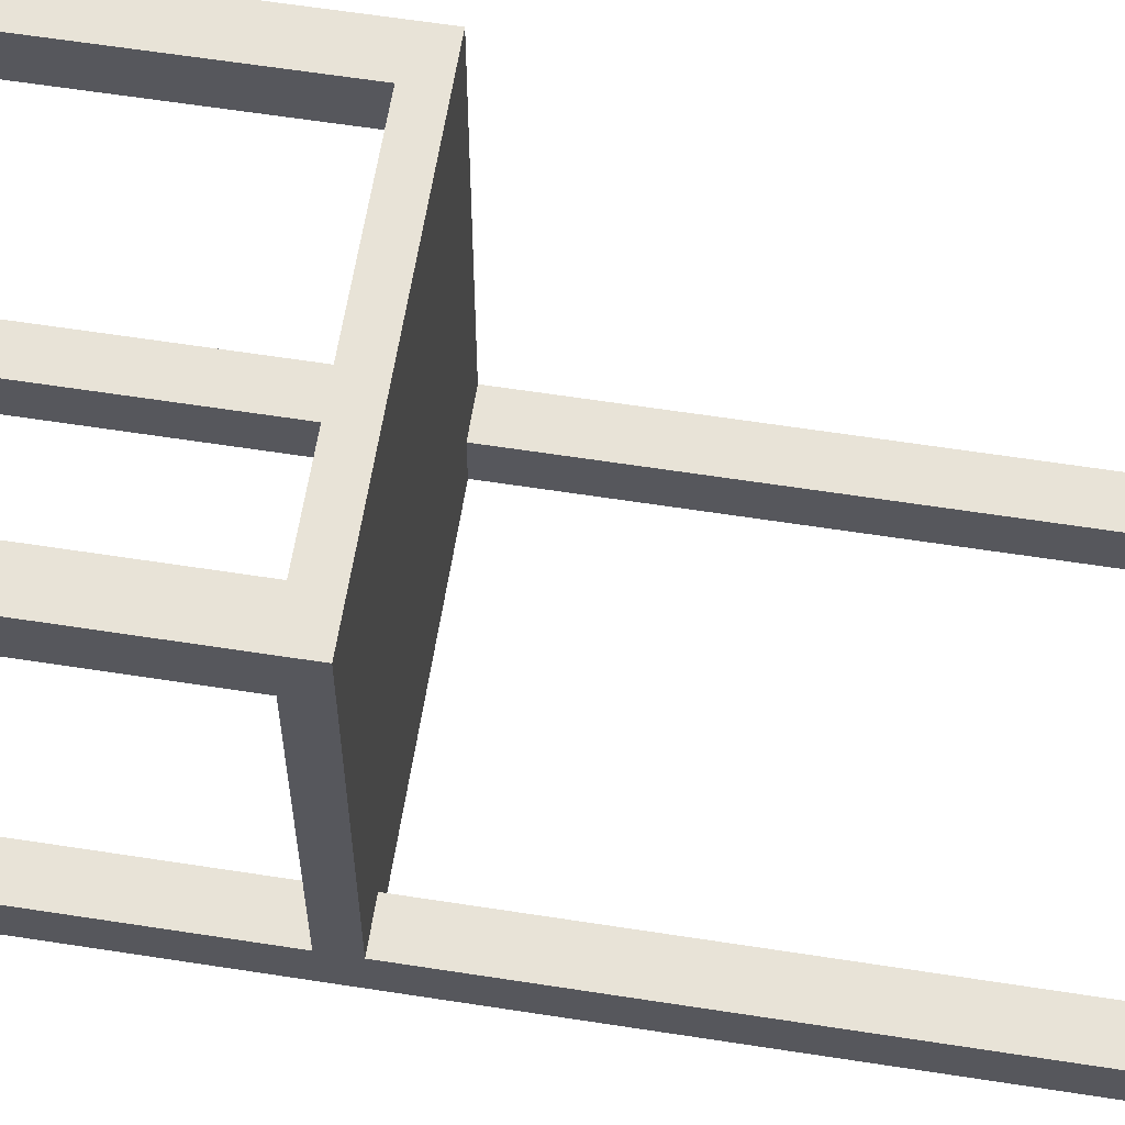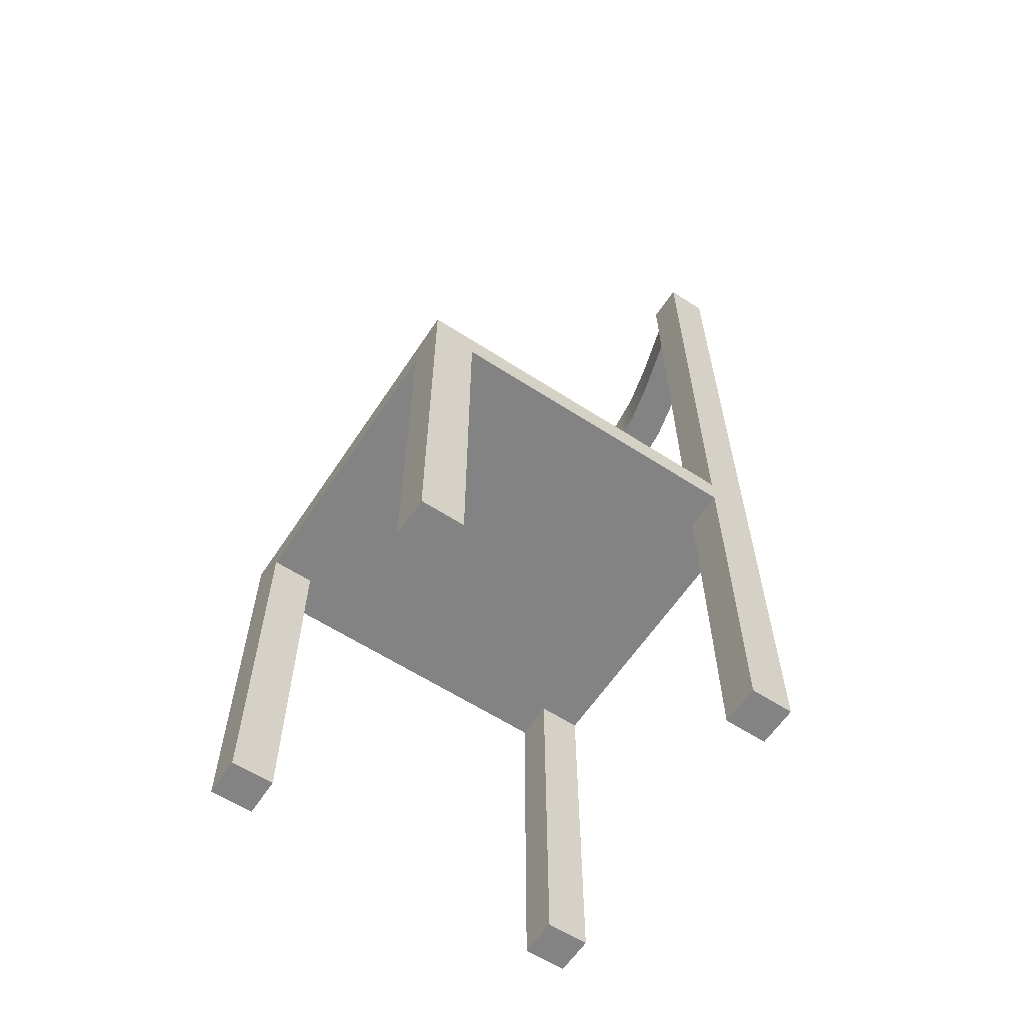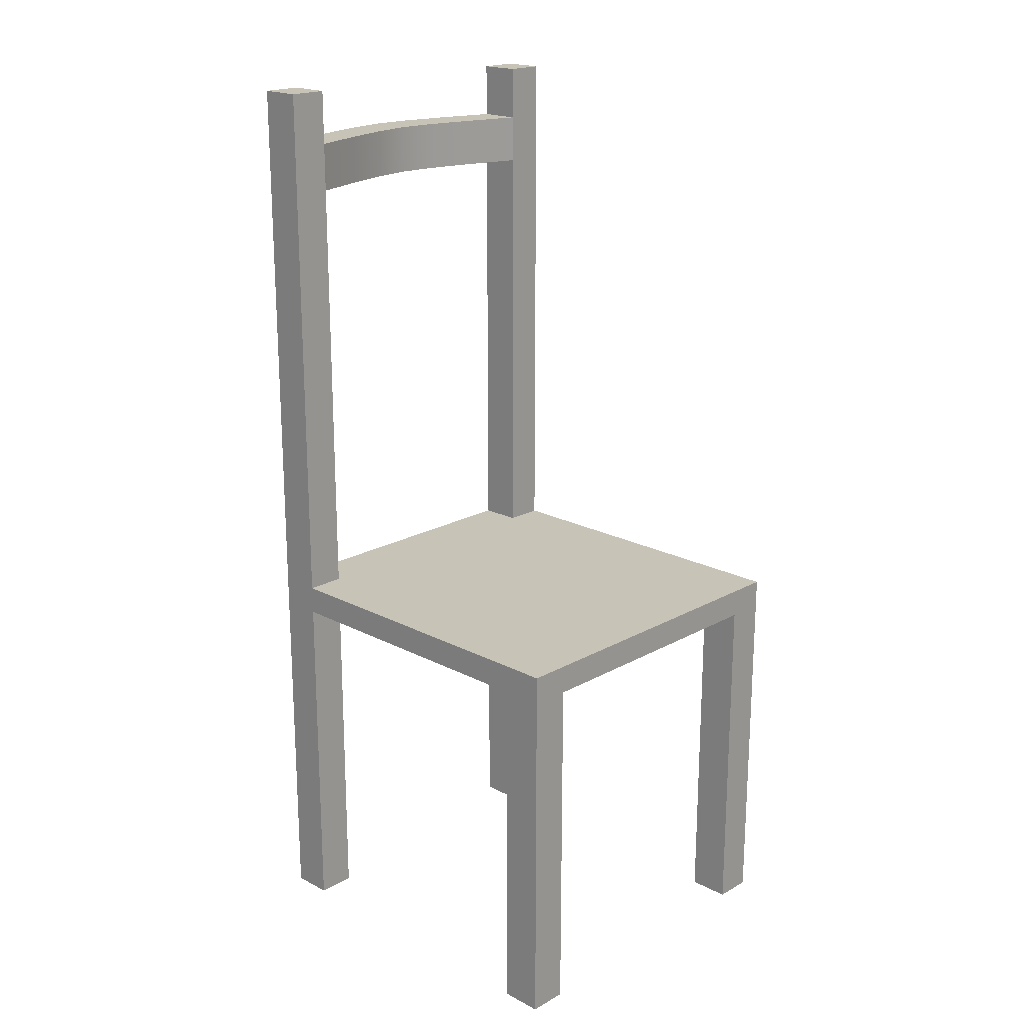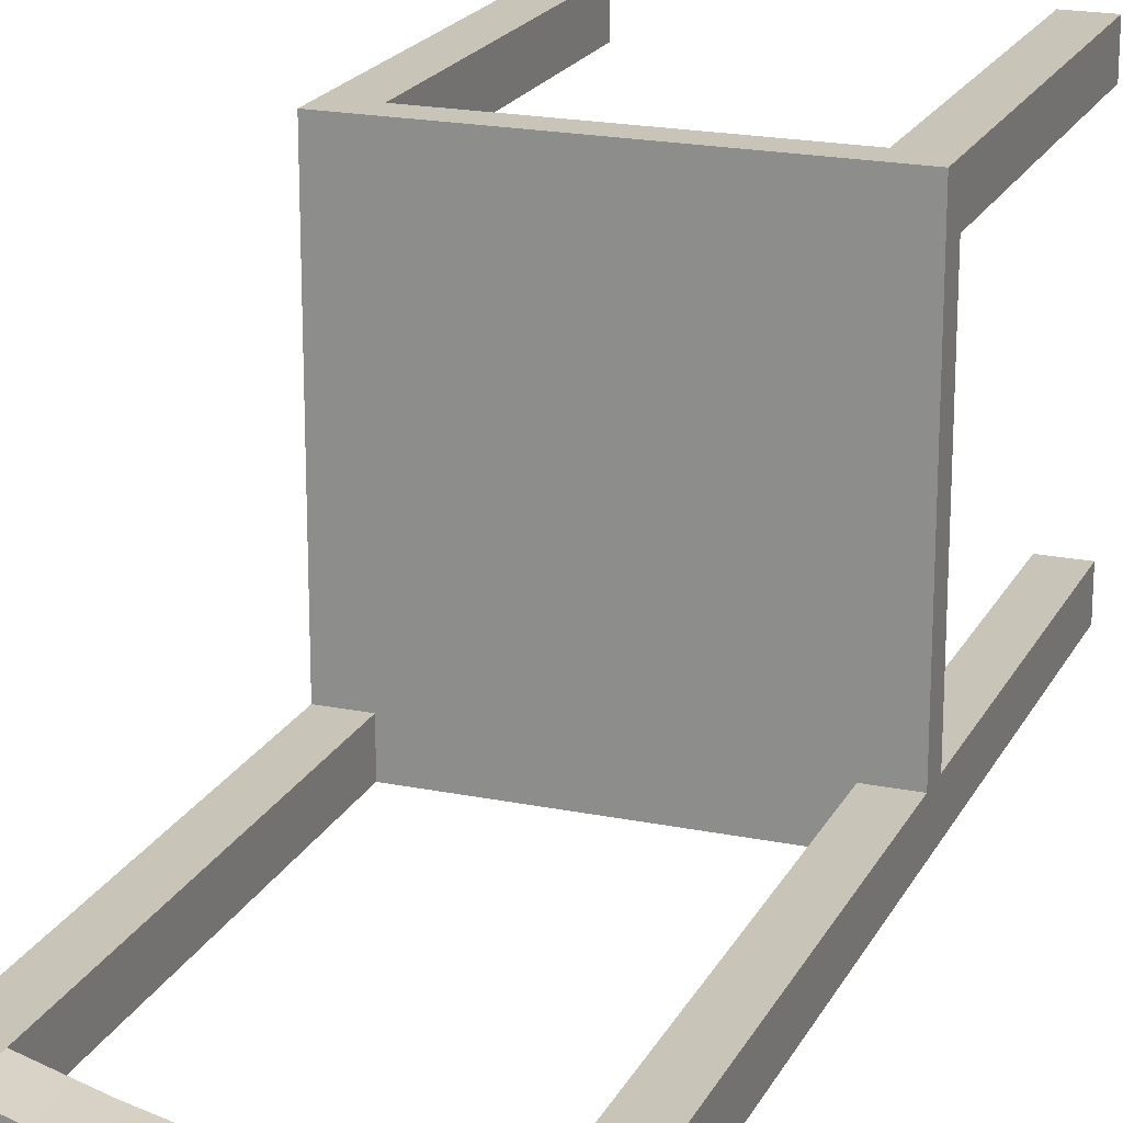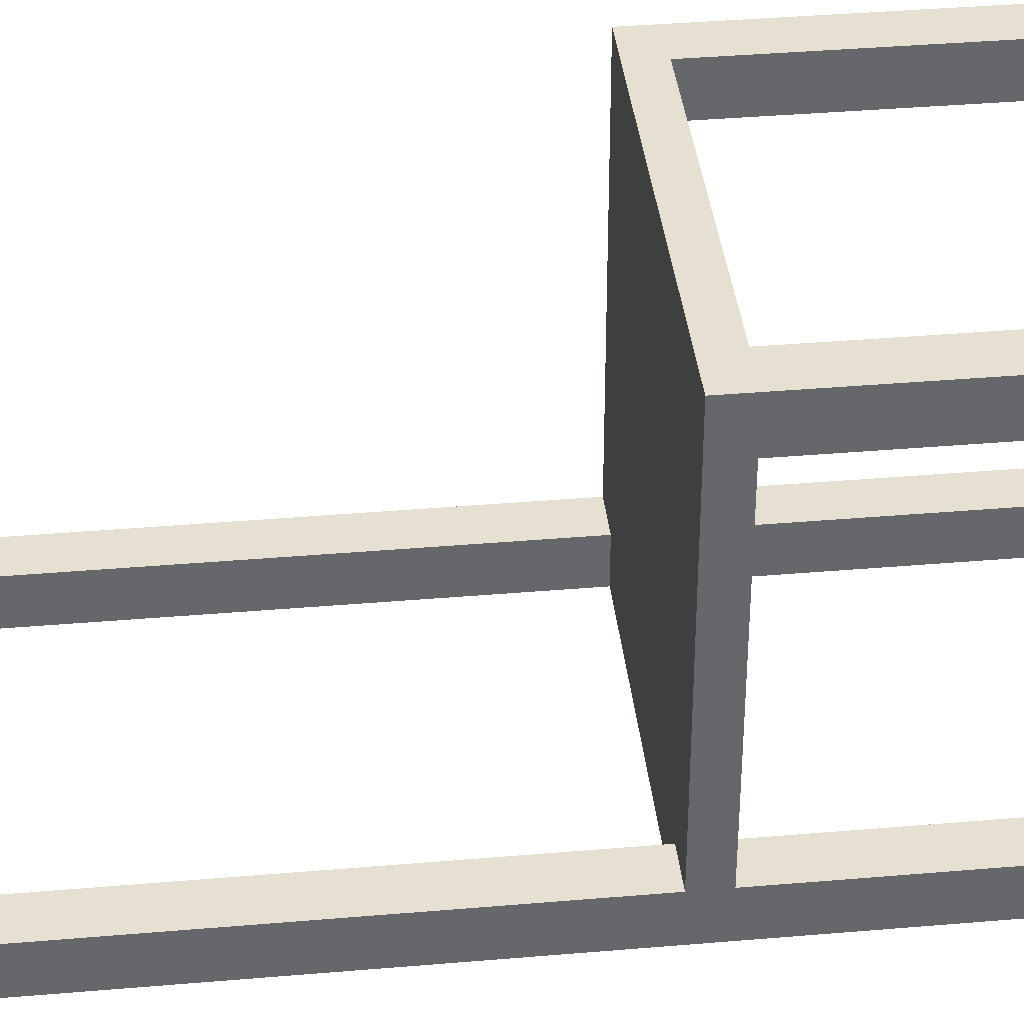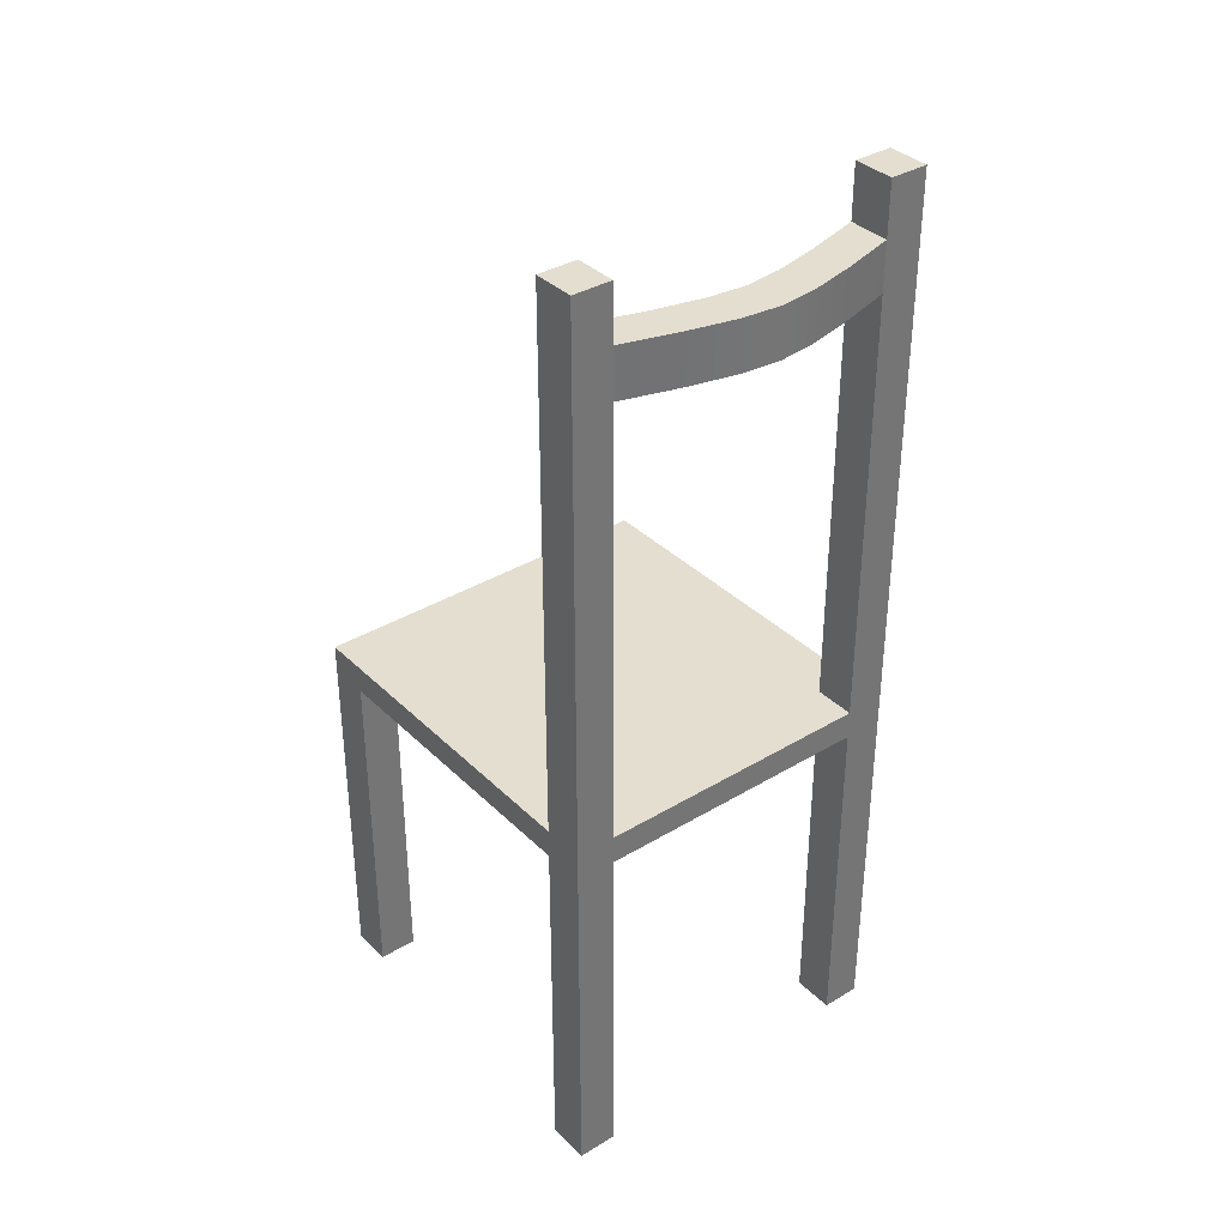
<metadata>
{"format":"obj","ext":"obj","renderer":"f3d","projection":"perspective","resolution":1024,"background":"white","views":[{"elev":61.5,"azim":99.0,"up":"+Z"},{"elev":-61.2,"azim":56.6,"up":"+Y"},{"elev":19.6,"azim":-45.9,"up":"+Y"},{"elev":20.1,"azim":-159.5,"up":"+Z"},{"elev":38.3,"azim":-96.2,"up":"+Z"},{"elev":35.8,"azim":141.6,"up":"+Y"}]}
</metadata>
<code>
g default
v -0.9693 -0.0767 1.04
v 0.9693 -0.0767 1.04
v -0.9693 0.0767 1.04
v 0.9693 0.0767 1.04
v -0.9693 0.0767 -1.04
v 0.9693 0.0767 -1.04
v -0.9693 -0.0767 -1.04
v 0.9693 -0.0767 -1.04
v -0.7591 0.0767 0.8143
v 0.7591 0.0767 0.8143
v 0.7591 0.0767 -0.8143
v -0.7591 0.0767 -0.8143
v -0.7591 -0.0767 -0.8143
v 0.7591 -0.0767 -0.8143
v 0.7591 -0.0767 0.8143
v -0.7591 -0.0767 0.8143
v 0.9693 0.0767 0.8143
v 0.9693 -0.0767 0.8143
v -0.9693 0.0767 0.8143
v -0.9693 -0.0767 0.8143
v 0.9693 0.0767 -0.8143
v 0.9693 -0.0767 -0.8143
v -0.9693 0.0767 -0.8143
v -0.9693 -0.0767 -0.8143
v 0.7591 -0.0767 1.04
v 0.7591 0.0767 1.04
v 0.7591 -0.0767 -1.04
v 0.7591 0.0767 -1.04
v -0.7591 0.0767 1.04
v -0.7591 -0.0767 1.04
v -0.7591 0.0767 -1.04
v -0.7591 -0.0767 -1.04
v 0.7591 -1.999 -0.8143
v 0.7591 -1.999 -1.04
v 0.9693 -1.999 -1.04
v 0.9693 -1.999 -0.8143
v 0.9693 -1.999 0.8143
v 0.7591 -1.999 0.8143
v 0.9693 -1.999 1.04
v 0.7591 -1.999 1.04
v -0.9693 -1.999 -0.8143
v -0.7591 -1.999 -0.8143
v -0.9693 -1.999 -1.04
v -0.7591 -1.999 -1.04
v -0.7591 -1.999 1.04
v -0.7591 -1.999 0.8143
v -0.9693 -1.999 1.04
v -0.9693 -1.999 0.8143
v 0.7591 2.989 -0.8143
v 0.9693 2.989 -0.8143
v 0.9693 2.989 -1.04
v 0.7591 2.989 -1.04
v -0.7591 2.989 -0.8143
v -0.7591 2.989 -1.04
v -0.9693 2.989 -1.04
v -0.9693 2.989 -0.8143
v 0.7591 2.698 -0.8143
v 0.9693 2.698 -0.8143
v 0.9693 2.698 -1.04
v 0.7591 2.698 -1.04
v -0.7591 2.698 -0.8143
v -0.9693 2.698 -0.8143
v -0.9693 2.698 -1.04
v -0.7591 2.698 -1.04
v 0.7591 2.436 -0.8143
v 0.9693 2.436 -0.8143
v 0.9693 2.436 -1.04
v 0.7591 2.436 -1.04
v -0.7591 2.436 -0.8143
v -0.9693 2.436 -0.8143
v -0.9693 2.436 -1.04
v -0.7591 2.436 -1.04
v 0.4563 2.698 -0.9025
v 0.4563 2.698 -1.128
v 0.4563 2.436 -1.128
v 0.4563 2.436 -0.9025
v 0.2062 2.698 -0.9612
v 0.2062 2.698 -1.187
v 0.2062 2.436 -1.187
v 0.2062 2.436 -0.9612
v 0 2.698 -0.9833
v 0 2.698 -1.209
v 0 2.436 -1.209
v 0 2.436 -0.9833
v -0.2062 2.698 -0.9612
v -0.2062 2.698 -1.187
v -0.2062 2.436 -1.187
v -0.2062 2.436 -0.9612
v -0.4563 2.698 -0.9025
v -0.4563 2.698 -1.128
v -0.4563 2.436 -1.128
v -0.4563 2.436 -0.9025
g pCube1
f 29 30 25 26
f 9 10 11 12
f 27 28 6 8
f 13 14 15 16
f 21 22 8 6
f 19 20 1 3
f 9 29 26 10
f 49 50 51 52
f 9 19 3 29
f 33 34 35 36
f 15 25 30 16
f 2 18 17 4
f 38 37 39 40
f 12 23 19 9
f 23 24 20 19
f 16 20 24 13
f 10 17 21 11
f 17 18 22 21
f 7 24 23 5
f 14 22 18 15
f 42 41 43 44
f 26 25 2 4
f 10 26 4 17
f 5 31 32 7
f 53 54 55 56
f 1 30 29 3
f 11 28 31 12
f 32 31 28 27
f 46 45 47 48
f 13 32 27 14
f 14 27 34 33
f 27 8 35 34
f 8 22 36 35
f 22 14 33 36
f 15 18 37 38
f 18 2 39 37
f 2 25 40 39
f 25 15 38 40
f 13 24 41 42
f 24 7 43 41
f 7 32 44 43
f 32 13 42 44
f 16 30 45 46
f 30 1 47 45
f 1 20 48 47
f 20 16 46 48
f 57 58 50 49
f 58 59 51 50
f 59 60 52 51
f 60 57 49 52
f 12 31 72 69
f 31 5 71 72
f 5 23 70 71
f 23 12 69 70
f 65 66 58 57
f 66 67 59 58
f 67 68 60 59
f 62 61 53 56
f 63 62 56 55
f 64 63 55 54
f 61 64 54 53
f 11 21 66 65
f 21 6 67 66
f 6 28 68 67
f 28 11 65 68
f 70 69 61 62
f 71 70 62 63
f 72 71 63 64
f 89 90 64 61
f 90 91 72 64
f 91 92 69 72
f 92 89 61 69
f 57 60 74 73
f 60 68 75 74
f 68 65 76 75
f 65 57 73 76
f 73 74 78 77
f 74 75 79 78
f 75 76 80 79
f 76 73 77 80
f 77 78 82 81
f 78 79 83 82
f 79 80 84 83
f 80 77 81 84
f 81 82 86 85
f 82 83 87 86
f 83 84 88 87
f 84 81 85 88
f 85 86 90 89
f 86 87 91 90
f 87 88 92 91
f 88 85 89 92

</code>
